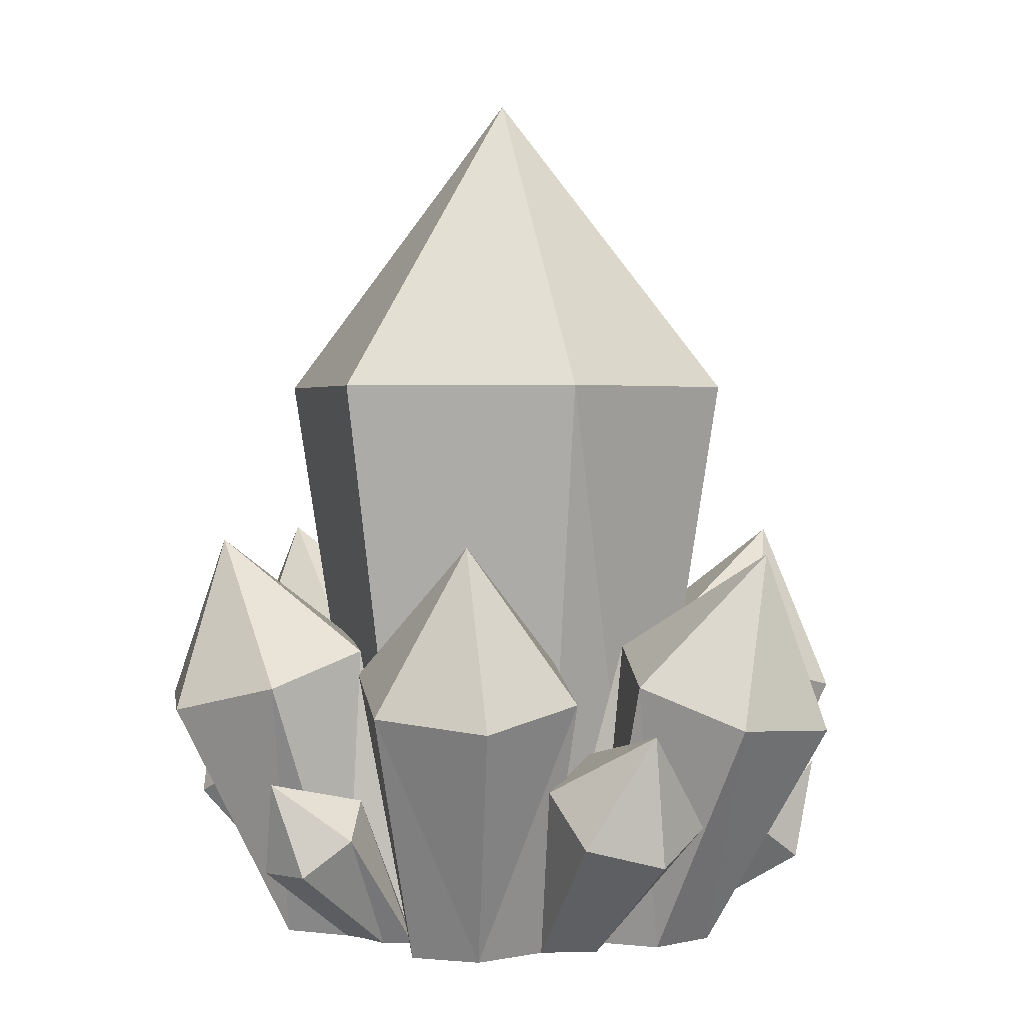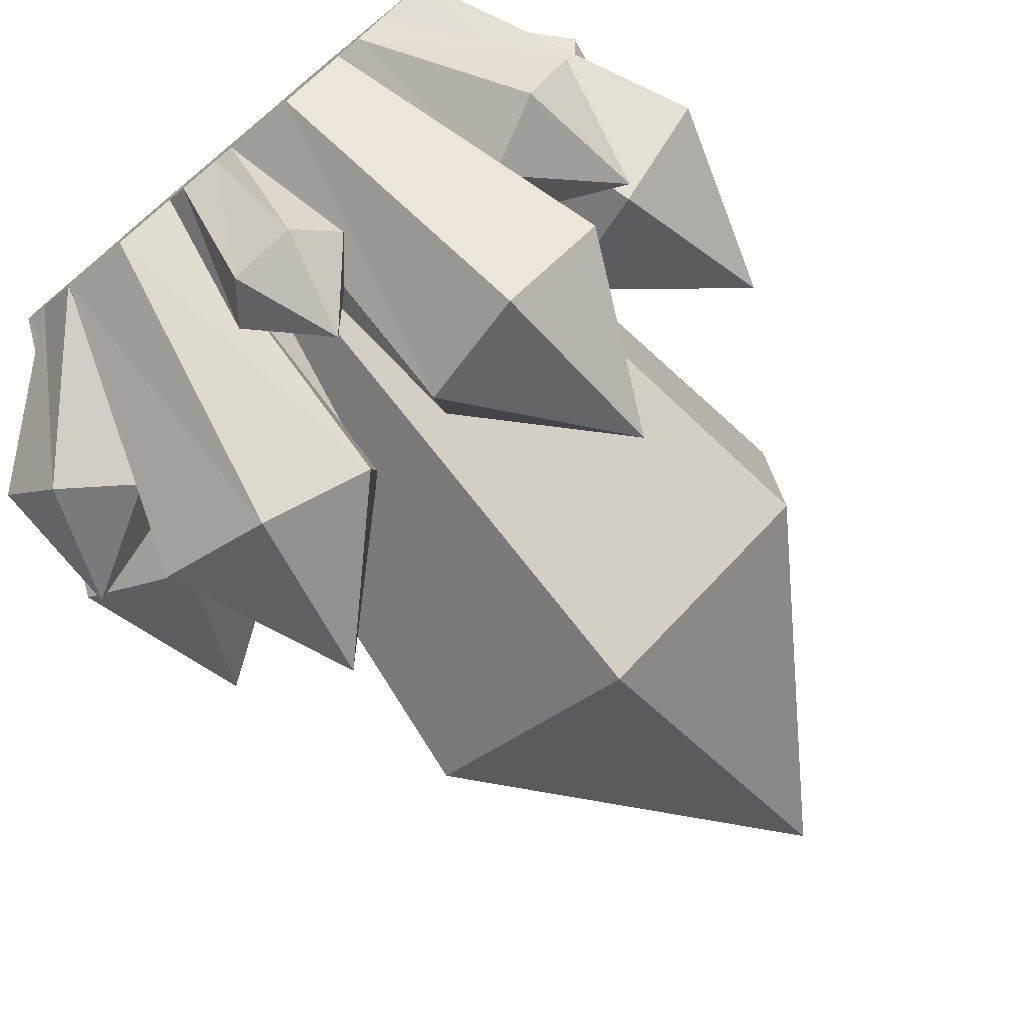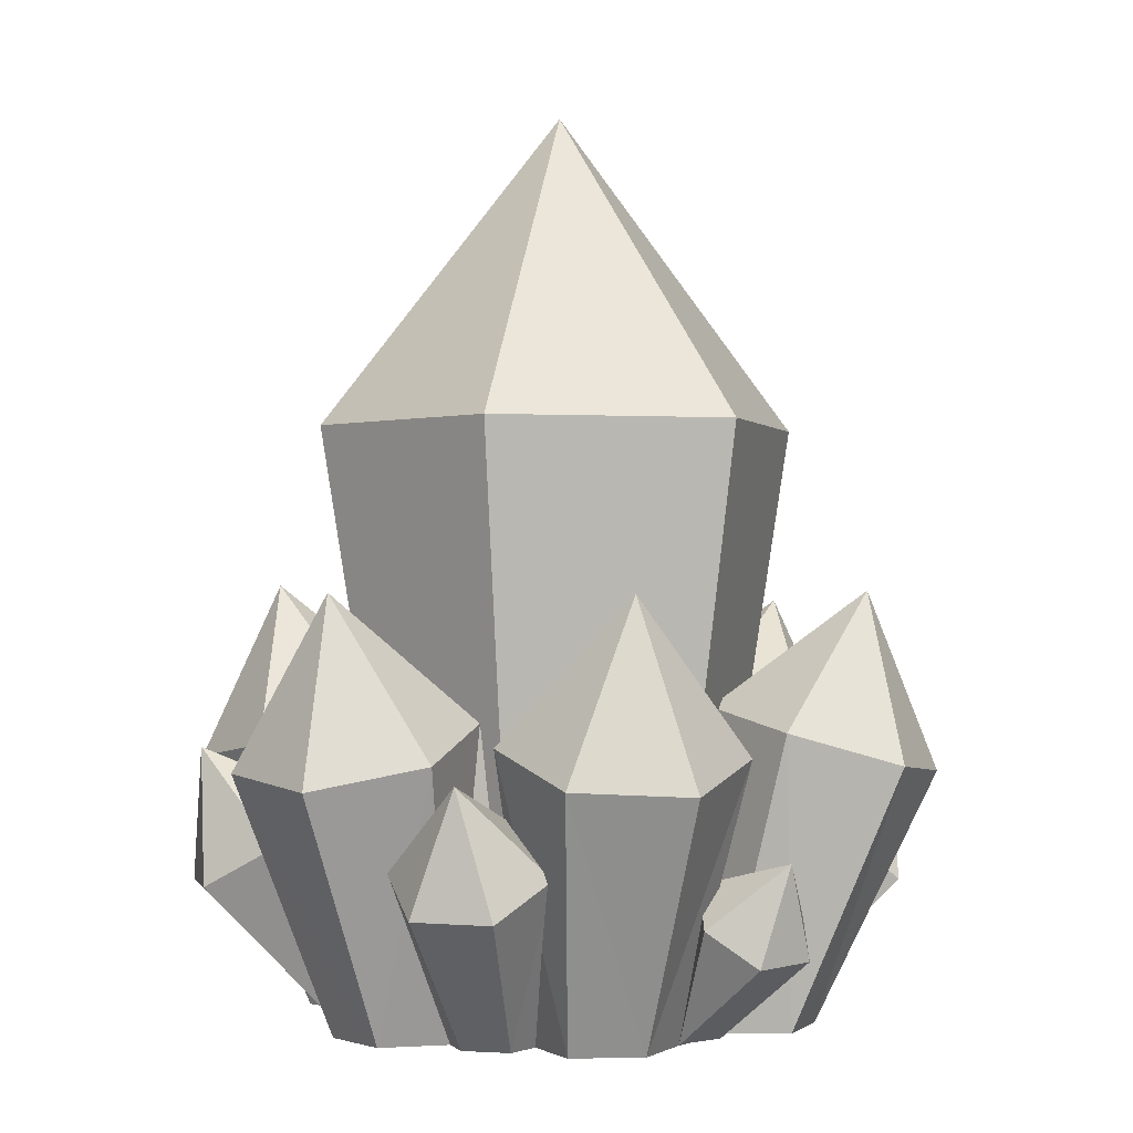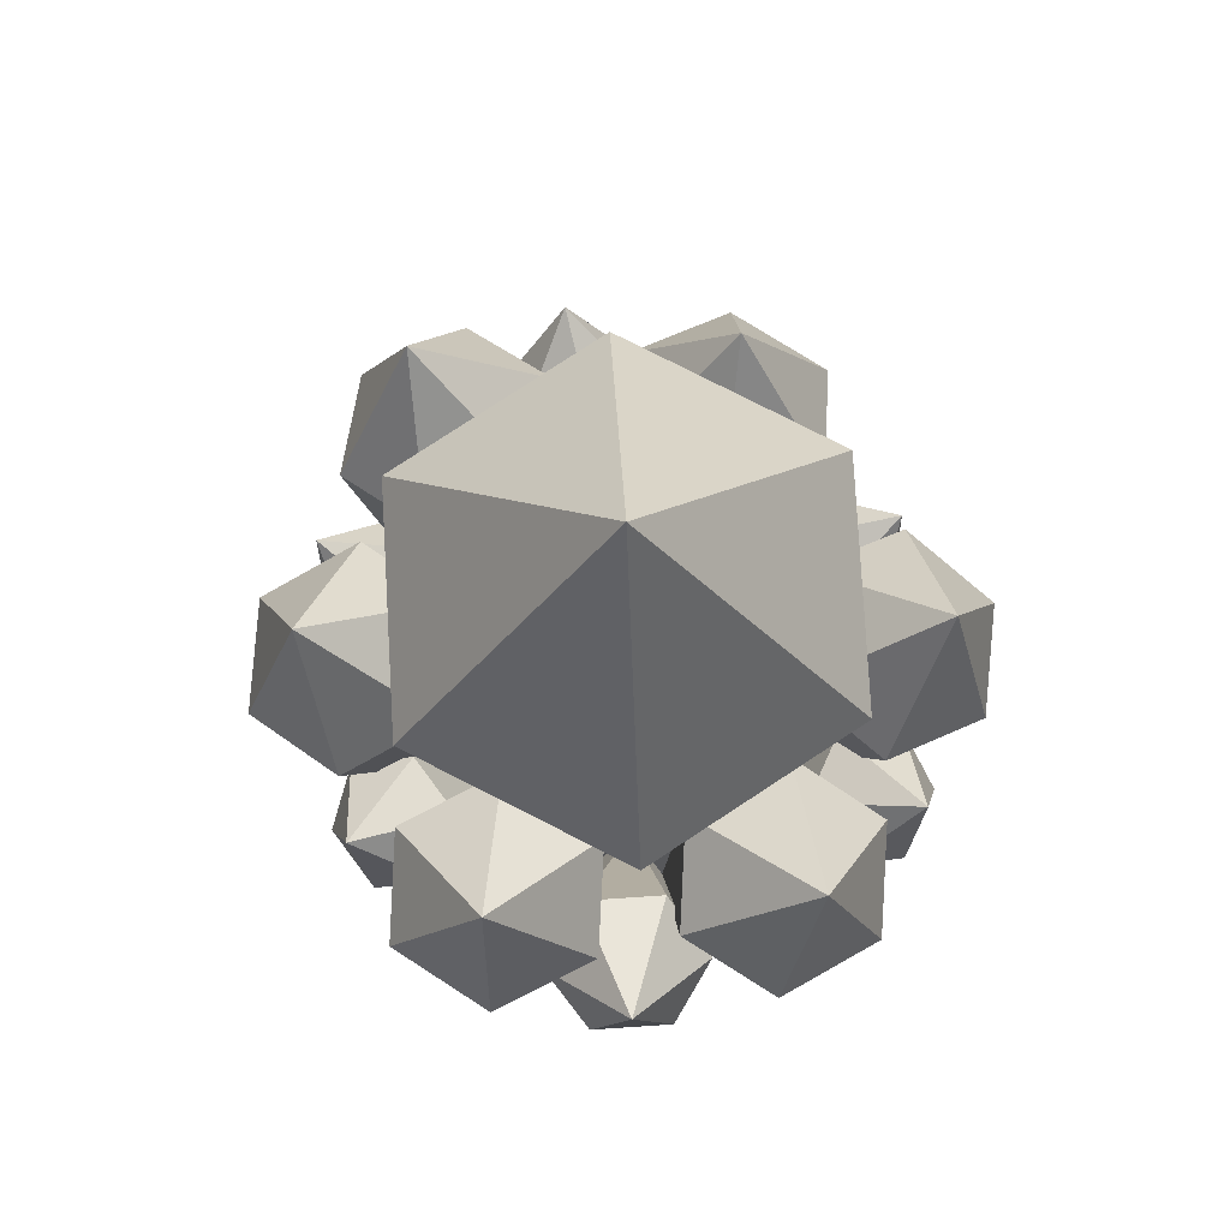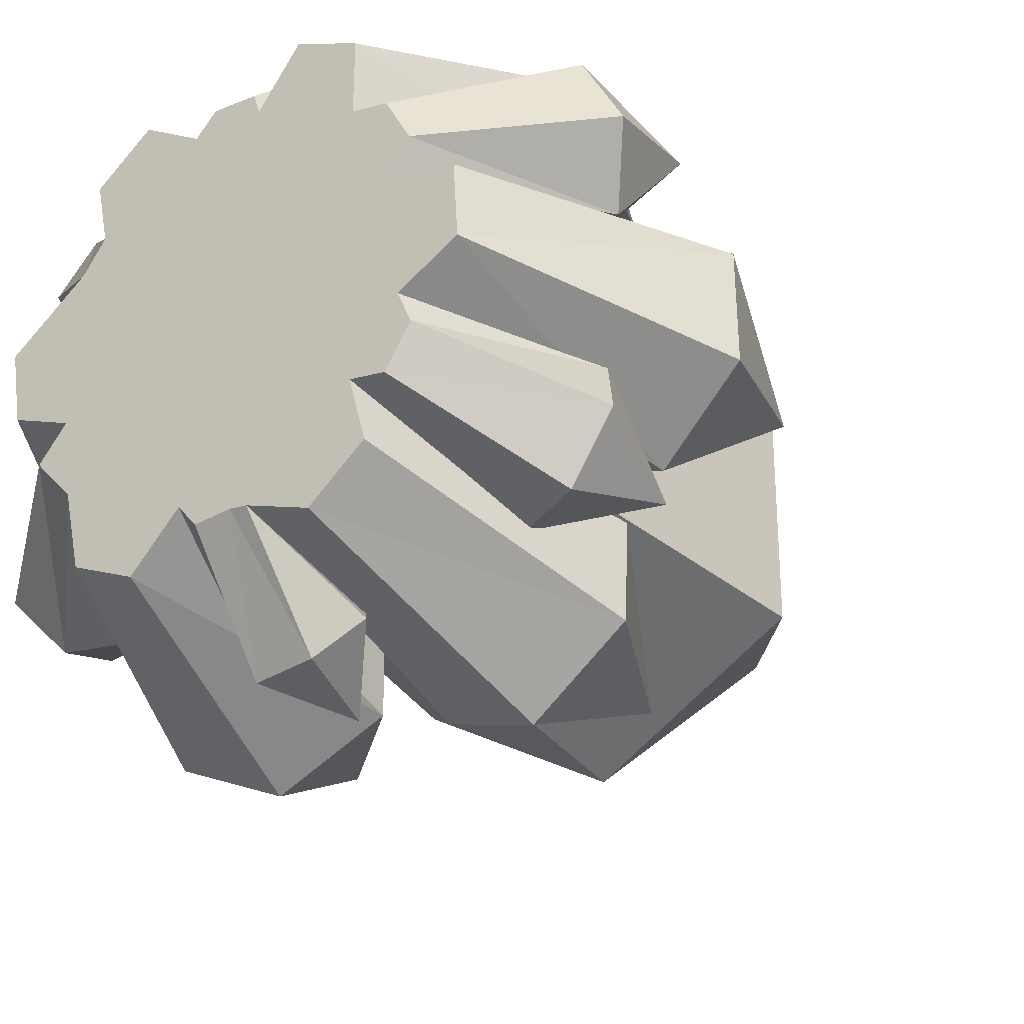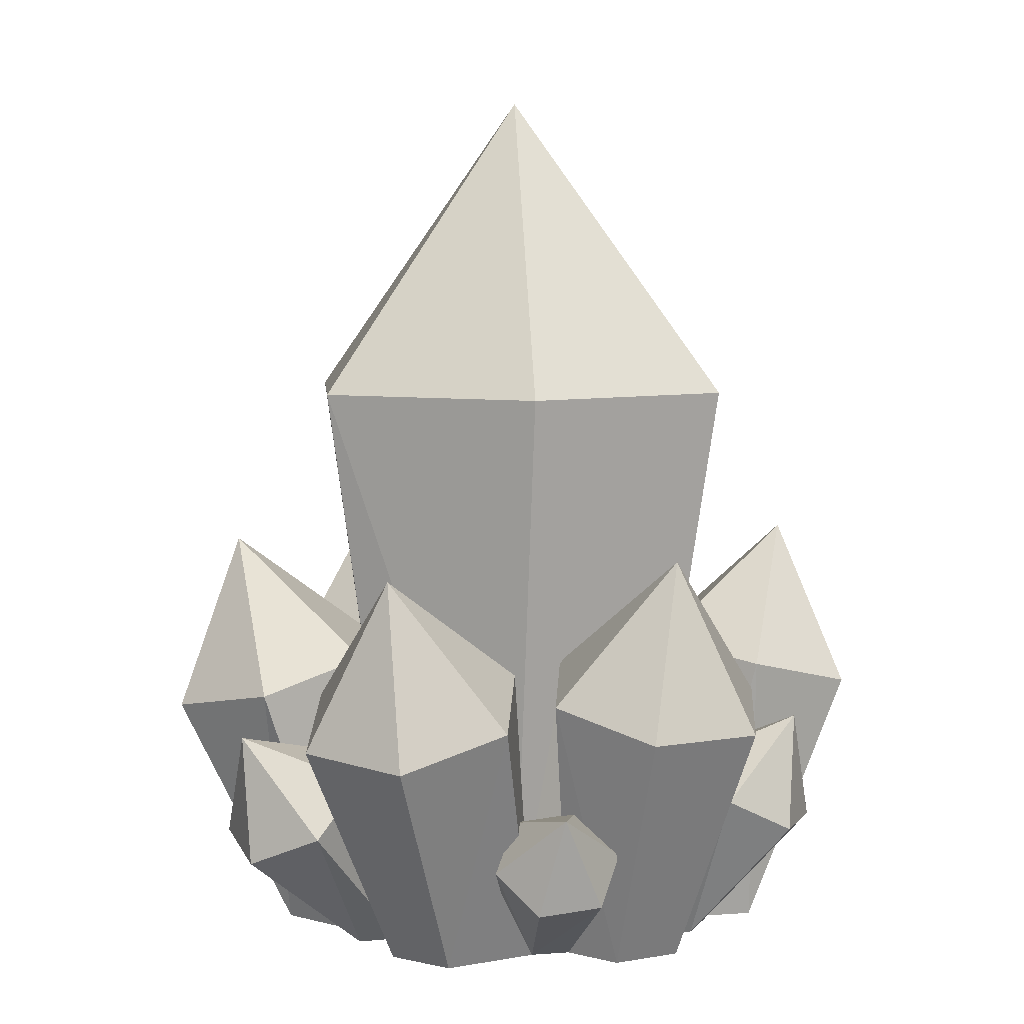
<metadata>
{"format":"obj","ext":"obj","renderer":"f3d","projection":"perspective","resolution":1024,"background":"white","views":[{"elev":2.2,"azim":-138.1,"up":"+Y"},{"elev":-76.8,"azim":39.7,"up":"+Z"},{"elev":-0.4,"azim":136.5,"up":"+Y"},{"elev":79.7,"azim":56.8,"up":"+Y"},{"elev":-28.3,"azim":35.4,"up":"+Z"},{"elev":6.3,"azim":-65.0,"up":"+Y"}]}
</metadata>
<code>
o Crystal_Cube
v 0.5 0.003207 0.3383
v 0.5 0.6437 0.2368
v 0.64 0.003207 0.4192
v 0.7279 0.6437 0.3684
v 0.64 0.003207 0.5808
v 0.7279 0.6437 0.6316
v 0.5 0.003207 0.6617
v 0.5 0.6437 0.7632
v 0.3479 0.003207 0.5711
v 0.2721 0.6437 0.6316
v 0.36 0.003207 0.4192
v 0.2721 0.6437 0.3684
v 0.5 0.9828 0.5
v 0.6576 0.003207 0.3688
v 0.7212 0.185 0.2747
v 0.6969 0.003207 0.3627
v 0.797 0.1472 0.2774
v 0.7248 0.003207 0.4066
v 0.8424 0.1483 0.3489
v 0.7095 0.003207 0.4407
v 0.812 0.1872 0.4178
v 0.7362 0.225 0.4151
v 0.6908 0.2239 0.3436
v 0.8141 0.2792 0.3147
v 0.6153 0.003207 0.252
v 0.6688 0.2711 0.1271
v 0.6763 0.003207 0.3017
v 0.7681 0.2769 0.2079
v 0.7496 0.3122 0.3297
v 0.6318 0.3417 0.3707
v 0.5325 0.3359 0.2899
v 0.5429 0.003207 0.2772
v 0.551 0.3006 0.1681
v 0.6752 0.4641 0.207
v 0.4059 0.003207 0.2456
v 0.3548 0.2856 0.1356
v 0.4603 0.003207 0.3013
v 0.4535 0.3205 0.2095
v 0.4353 0.3431 0.3343
v 0.3183 0.3307 0.3853
v 0.3149 0.003207 0.3607
v 0.2196 0.2958 0.3114
v 0.334 0.003207 0.2769
v 0.2379 0.2732 0.1866
v 0.3053 0.4668 0.2272
v 0.3039 0.003207 0.443
v 0.2025 0.309 0.397
v 0.2945 0.3432 0.4795
v 0.274 0.3342 0.6056
v 0.3094 0.003207 0.6112
v 0.1616 0.291 0.6494
v 0.2223 0.003207 0.5474
v 0.06965 0.2568 0.567
v 0.2349 0.003207 0.4699
v 0.09011 0.2658 0.4408
v 0.1233 0.4543 0.5247
v 0.3562 0.3386 0.6248
v 0.458 0.3387 0.7027
v 0.4512 0.003207 0.7194
v 0.444 0.309 0.8265
v 0.3842 0.003207 0.7593
v 0.3282 0.279 0.8725
v 0.3216 0.003207 0.7115
v 0.2264 0.2788 0.7947
v 0.3356 0.003207 0.6453
v 0.2404 0.3086 0.6708
v 0.315 0.4678 0.7838
v 0.6563 0.3302 0.6271
v 0.6504 0.003207 0.6666
v 0.7569 0.3004 0.7007
v 0.6508 0.003207 0.7471
v 0.7409 0.2816 0.8265
v 0.5792 0.003207 0.7792
v 0.6244 0.2927 0.8787
v 0.532 0.003207 0.7176
v 0.5238 0.3226 0.8051
v 0.5398 0.3413 0.6793
v 0.6679 0.4719 0.7803
v 0.8021 0.2952 0.3617
v 0.7755 0.003207 0.4776
v 0.9041 0.2708 0.4353
v 0.7702 0.003207 0.5558
v 0.8956 0.2826 0.5626
v 0.6993 0.003207 0.5763
v 0.785 0.3189 0.6163
v 0.683 0.3433 0.5427
v 0.6916 0.3315 0.4153
v 0.8398 0.4651 0.4774
v 0.1841 0.1447 0.2838
v 0.2511 0.1986 0.3011
v 0.2611 0.2316 0.3816
v 0.2041 0.2108 0.4449
v 0.1372 0.1569 0.4276
v 0.272 0.003207 0.4066
v 0.1272 0.1239 0.3471
v 0.1302 0.2663 0.336
v 0.482 0.003207 0.2764
v 0.4842 0.09554 0.1522
v 0.5231 0.003207 0.2799
v 0.5511 0.09256 0.1578
v 0.5825 0.1298 0.204
v 0.5472 0.17 0.2445
v 0.4804 0.173 0.2388
v 0.4489 0.1357 0.1927
v 0.5234 0.1972 0.1411
v 0.1984 0.1257 0.6177
v 0.2517 0.1717 0.6159
v 0.2943 0.1783 0.6715
v 0.2838 0.139 0.7289
v 0.2305 0.09301 0.7307
v 0.1878 0.08638 0.6751
v 0.1868 0.1965 0.7073
v 0.4559 0.2152 0.7476
v 0.5369 0.2165 0.7423
v 0.5819 0.1808 0.7997
v 0.5244 0.003207 0.7398
v 0.5458 0.1439 0.8624
v 0.4747 0.003207 0.7431
v 0.4648 0.1426 0.8677
v 0.4199 0.1783 0.8103
v 0.5031 0.2691 0.859
v 0.7371 0.244 0.5999
v 0.8189 0.2005 0.5925
v 0.7186 0.003207 0.6089
v 0.8551 0.1566 0.6661
v 0.6905 0.003207 0.6587
v 0.8094 0.1563 0.7471
v 0.7276 0.1998 0.7545
v 0.6914 0.2436 0.6809
v 0.8297 0.3007 0.7057
f 1 4 3
f 4 5 3
f 6 7 5
f 7 10 9
f 12 10 13
f 9 12 11
f 11 2 1
f 3 7 11
f 4 2 13
f 8 6 13
f 2 12 13
f 10 8 13
f 6 4 13
f 15 16 14
f 16 19 18
f 18 21 20
f 20 22 3
f 23 22 24
f 3 22 23
f 23 14 3
f 18 20 3
f 17 15 24
f 21 19 24
f 15 23 24
f 22 21 24
f 19 17 24
f 25 28 27
f 27 29 14
f 14 30 3
f 30 1 3
f 33 31 34
f 31 32 1
f 33 25 32
f 32 14 1
f 28 26 34
f 30 29 34
f 26 33 34
f 31 30 34
f 29 28 34
f 35 38 37
f 37 39 1
f 39 11 1
f 40 41 11
f 44 42 45
f 42 43 41
f 43 36 35
f 41 43 37
f 38 36 45
f 40 39 45
f 36 44 45
f 42 40 45
f 39 38 45
f 46 48 11
f 48 9 11
f 49 50 9
f 51 52 50
f 55 53 56
f 52 55 54
f 54 47 46
f 54 46 9
f 48 47 56
f 51 49 56
f 47 55 56
f 53 51 56
f 49 48 56
f 57 7 9
f 58 59 7
f 60 61 59
f 62 63 61
f 66 64 67
f 63 66 65
f 65 57 9
f 61 63 65
f 58 57 67
f 62 60 67
f 57 66 67
f 64 62 67
f 60 58 67
f 68 69 5
f 70 71 69
f 71 74 73
f 73 76 75
f 77 76 78
f 75 77 7
f 7 68 5
f 75 7 69
f 70 68 78
f 74 72 78
f 68 77 78
f 76 74 78
f 72 70 78
f 79 80 20
f 80 83 82
f 82 85 84
f 84 86 5
f 87 86 88
f 86 3 5
f 87 20 3
f 84 5 20
f 81 79 88
f 85 83 88
f 79 87 88
f 86 85 88
f 83 81 88
f 41 90 11
f 11 90 91
f 11 91 92
f 92 46 11
f 95 93 96
f 93 94 46
f 94 89 41
f 41 46 94
f 90 89 96
f 92 91 96
f 89 95 96
f 93 92 96
f 91 90 96
f 98 99 97
f 100 32 99
f 32 102 1
f 1 102 103
f 104 103 105
f 103 37 1
f 104 97 37
f 99 32 1
f 100 98 105
f 102 101 105
f 98 104 105
f 103 102 105
f 101 100 105
f 9 106 107
f 9 107 108
f 108 65 9
f 65 109 110
f 111 110 112
f 110 50 65
f 50 106 9
f 9 65 50
f 107 106 112
f 109 108 112
f 106 111 112
f 110 109 112
f 108 107 112
f 7 113 114
f 114 75 7
f 115 116 75
f 117 118 116
f 120 119 121
f 118 120 59
f 59 113 7
f 75 116 118
f 114 113 121
f 117 115 121
f 113 120 121
f 119 117 121
f 115 114 121
f 122 84 5
f 123 124 84
f 125 126 124
f 126 128 69
f 129 128 130
f 69 129 5
f 5 129 122
f 126 5 124
f 123 122 130
f 127 125 130
f 122 129 130
f 128 127 130
f 125 123 130
f 1 2 4
f 4 6 5
f 6 8 7
f 7 8 10
f 9 10 12
f 11 12 2
f 11 1 3
f 3 5 7
f 7 9 11
f 15 17 16
f 16 17 19
f 18 19 21
f 20 21 22
f 23 15 14
f 3 14 18
f 14 16 18
f 25 26 28
f 27 28 29
f 14 29 30
f 30 31 1
f 31 33 32
f 33 26 25
f 32 25 14
f 25 27 14
f 14 3 1
f 35 36 38
f 37 38 39
f 39 40 11
f 40 42 41
f 42 44 43
f 43 44 36
f 43 35 37
f 37 1 11
f 11 41 37
f 46 47 48
f 48 49 9
f 49 51 50
f 51 53 52
f 52 53 55
f 54 55 47
f 46 11 9
f 9 50 52
f 52 54 9
f 57 58 7
f 58 60 59
f 60 62 61
f 62 64 63
f 63 64 66
f 65 66 57
f 65 9 7
f 7 59 65
f 59 61 65
f 68 70 69
f 70 72 71
f 71 72 74
f 73 74 76
f 75 76 77
f 7 77 68
f 7 5 69
f 69 71 75
f 71 73 75
f 79 81 80
f 80 81 83
f 82 83 85
f 84 85 86
f 86 87 3
f 87 79 20
f 3 20 5
f 20 80 84
f 80 82 84
f 41 89 90
f 92 93 46
f 93 95 94
f 94 95 89
f 41 11 46
f 98 100 99
f 100 101 32
f 32 101 102
f 103 104 37
f 104 98 97
f 37 97 1
f 97 99 1
f 108 109 65
f 110 111 50
f 50 111 106
f 114 115 75
f 115 117 116
f 117 119 118
f 118 119 120
f 59 120 113
f 59 7 118
f 7 75 118
f 122 123 84
f 123 125 124
f 125 127 126
f 126 127 128
f 69 128 129
f 69 5 126
f 5 84 124

</code>
